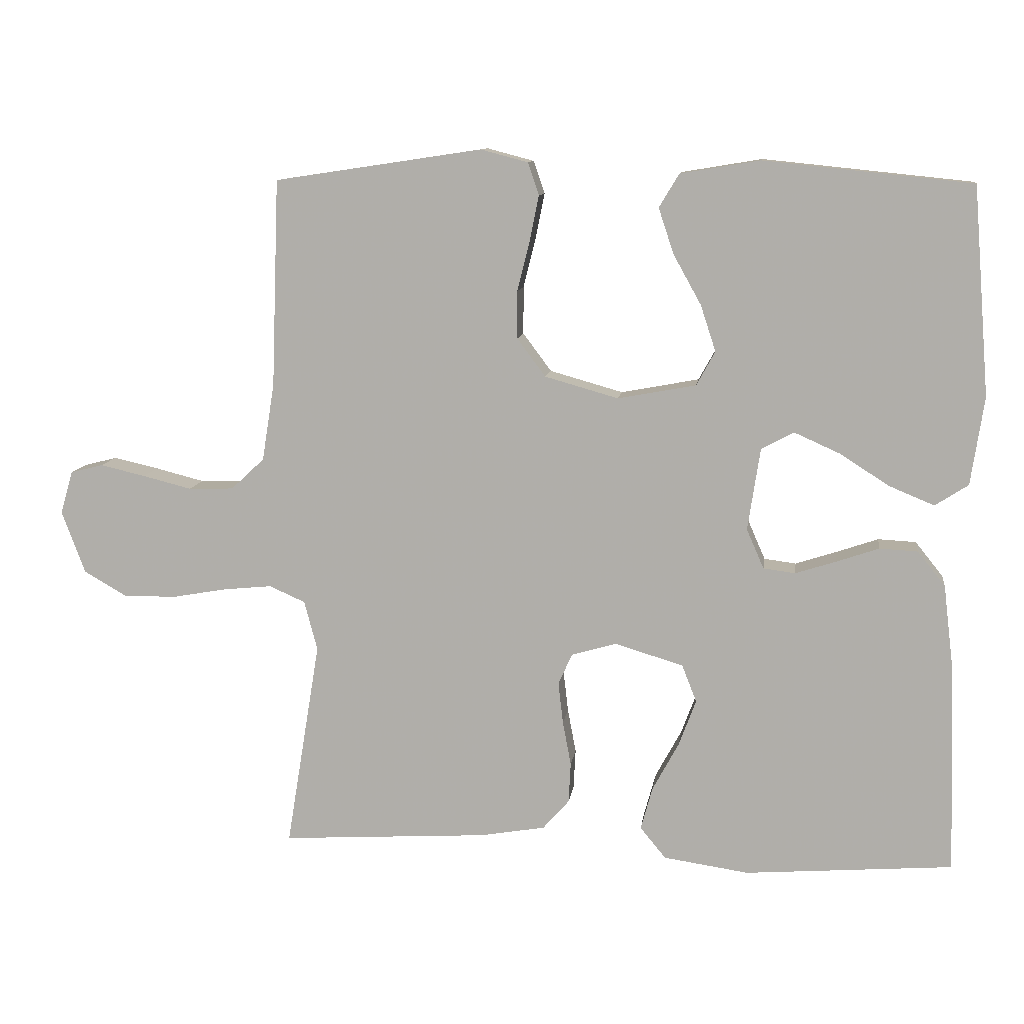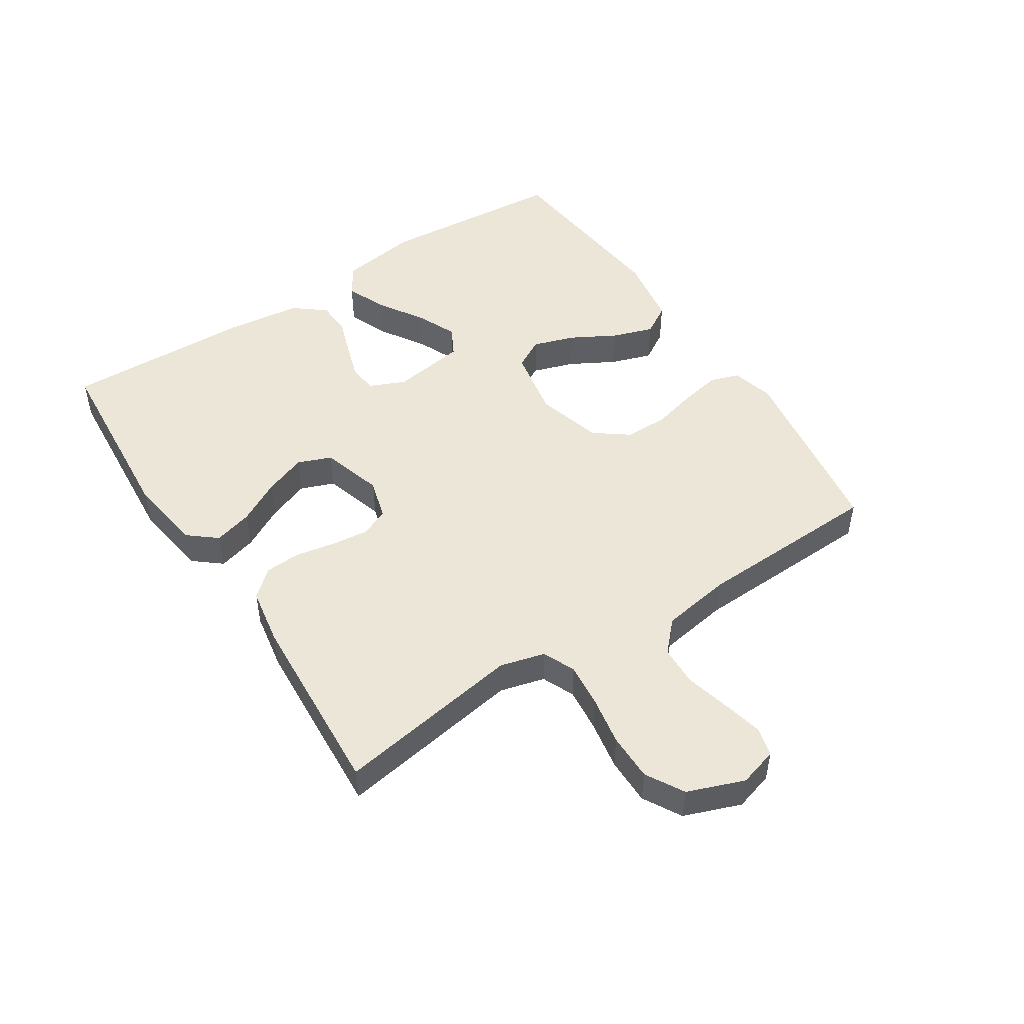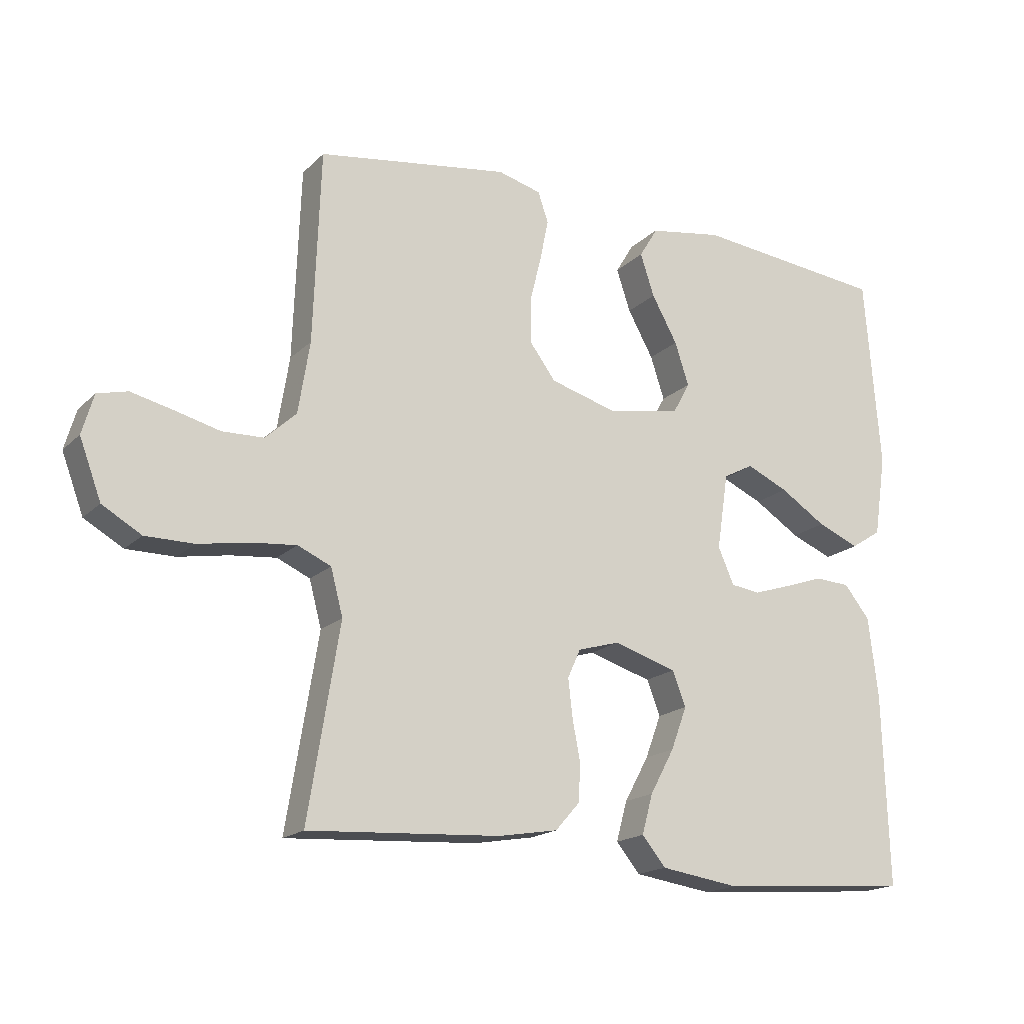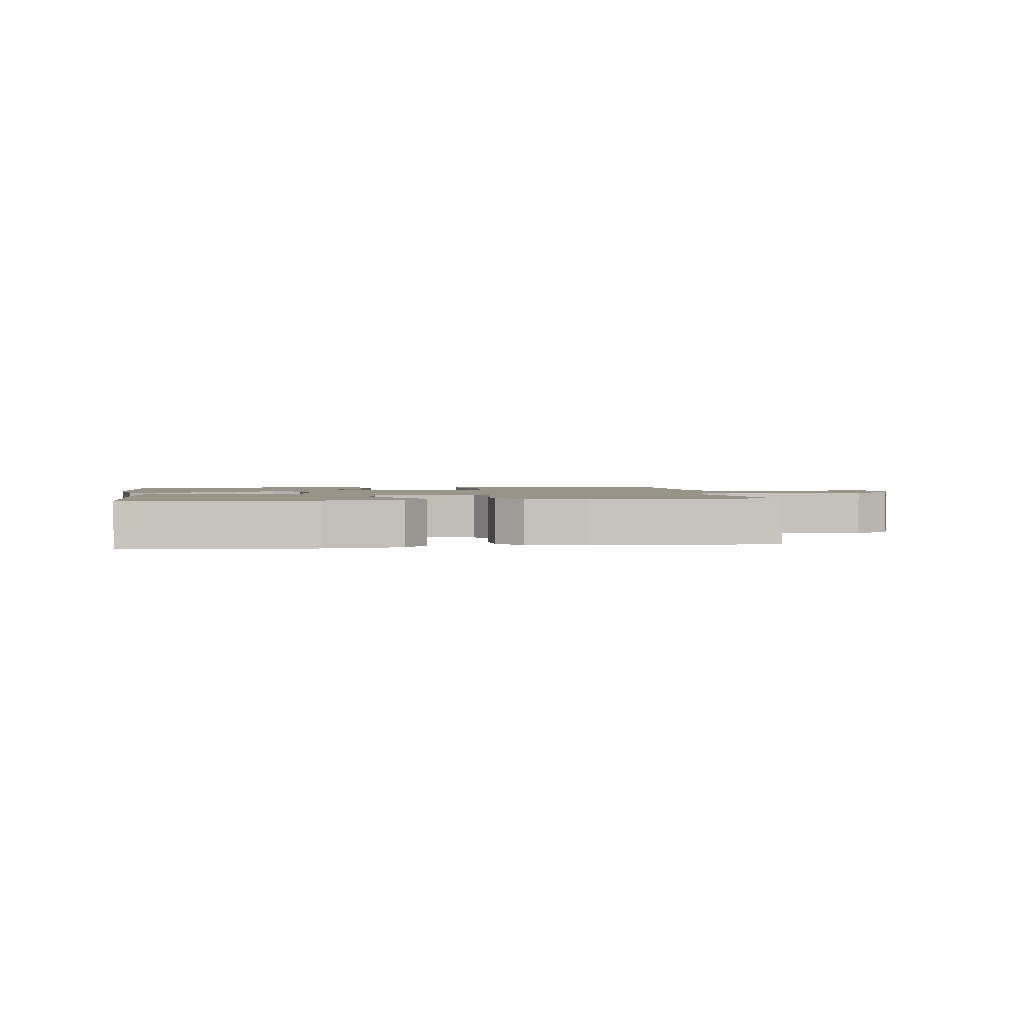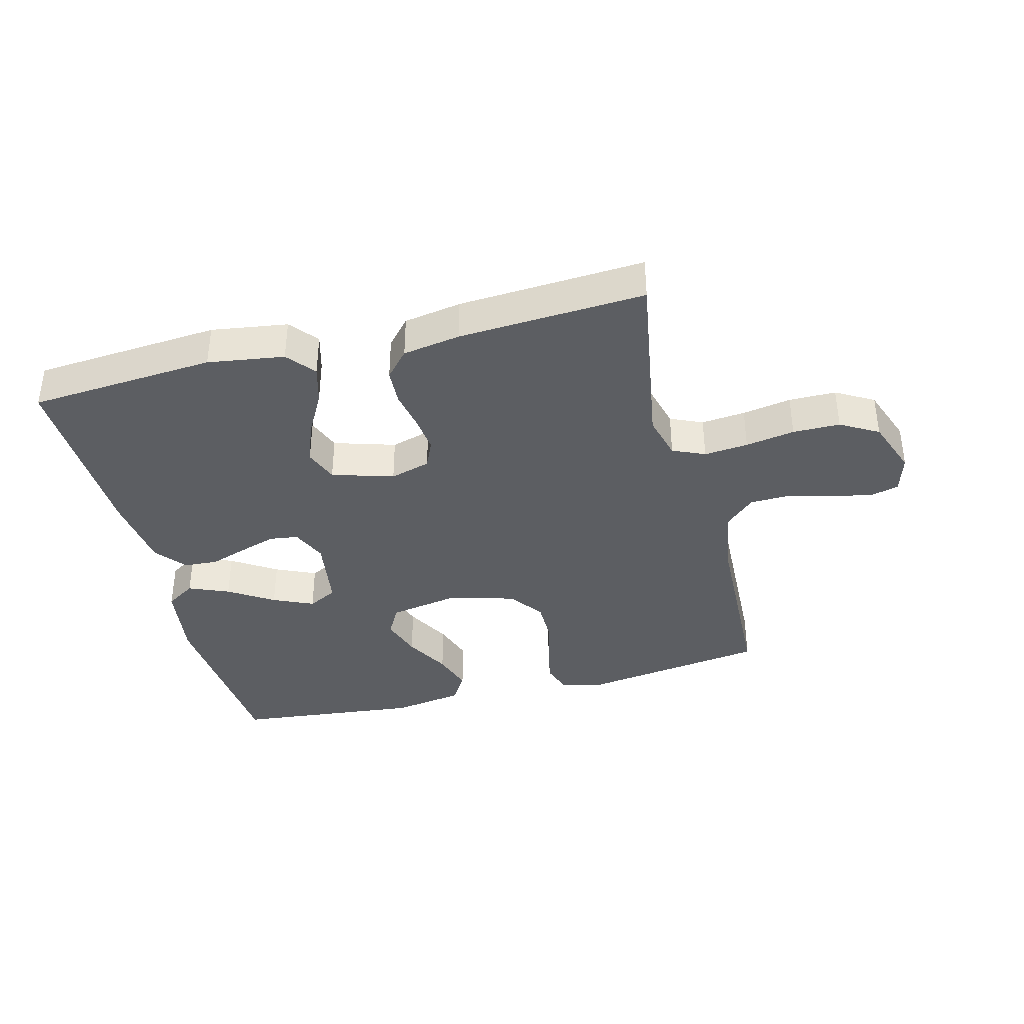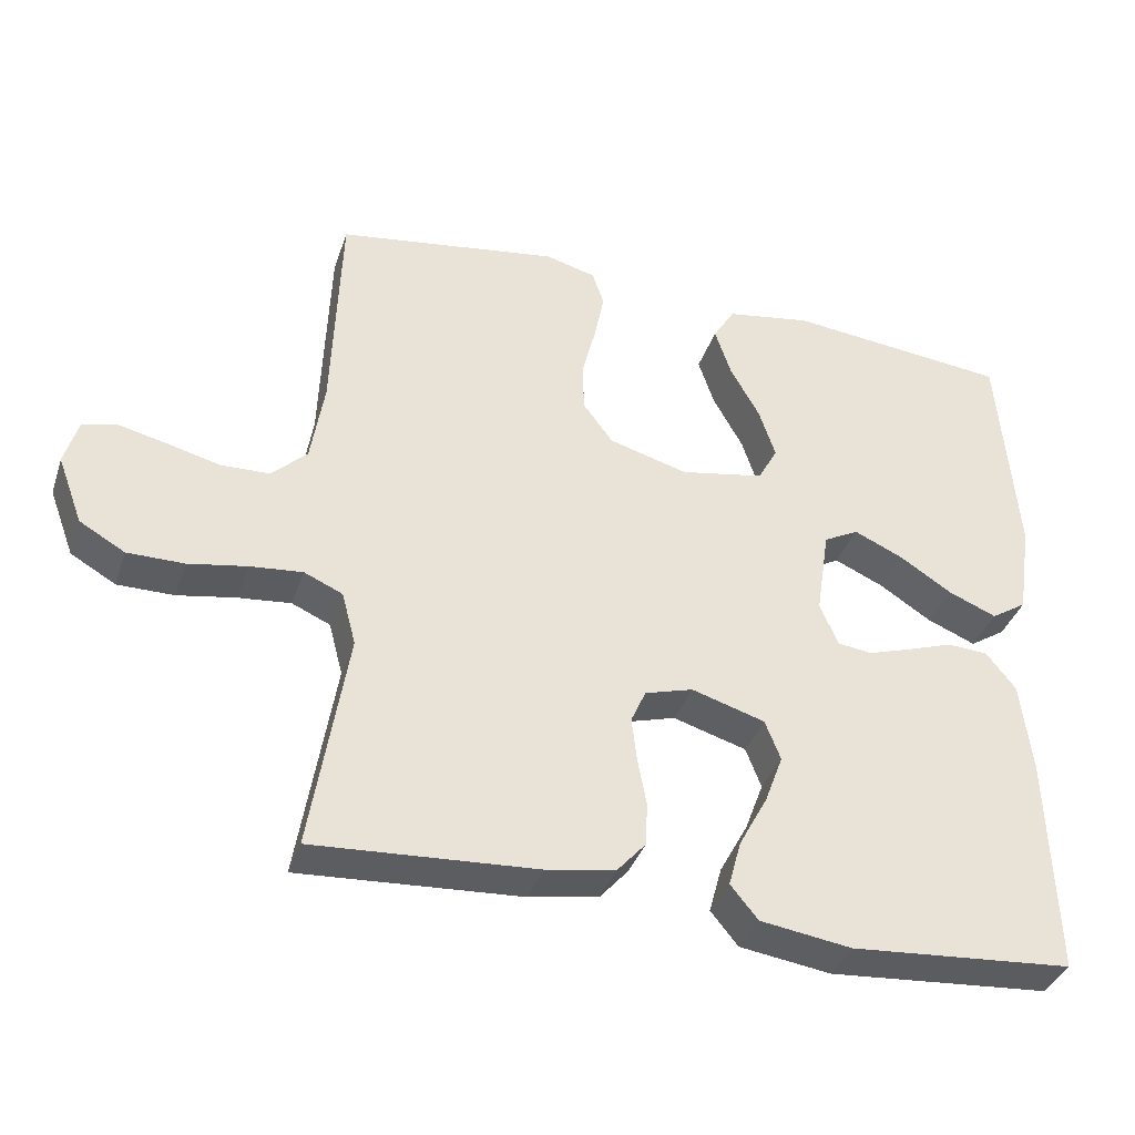
<metadata>
{"format":"obj","ext":"obj","renderer":"f3d","projection":"perspective","resolution":1024,"background":"white","views":[{"elev":10.5,"azim":7.6,"up":"+Z"},{"elev":49.3,"azim":-123.0,"up":"+Y"},{"elev":-17.8,"azim":-29.9,"up":"+Z"},{"elev":1.8,"azim":171.5,"up":"+Y"},{"elev":-37.9,"azim":-165.7,"up":"+Y"},{"elev":-37.1,"azim":-17.7,"up":"+Z"}]}
</metadata>
<code>
v -0.5 0.07 0.5
v -0.2 0.07 0.545
v -0.132 0.07 0.527
v -0.116 0.07 0.48
v -0.129 0.07 0.415
v -0.147 0.07 0.343
v -0.147 0.07 0.274
v -0.106 0.07 0.219
v 0 0.07 0.189
v 0.113 0.07 0.21
v 0.14 0.07 0.259
v 0.118 0.07 0.326
v 0.078 0.07 0.398
v 0.056 0.07 0.464
v 0.085 0.07 0.512
v 0.2 0.07 0.531
v 0.5 0.07 0.5
v 0.524 0.07 0.2
v 0.505 0.07 0.073
v 0.457 0.07 0.042
v 0.392 0.07 0.069
v 0.32 0.07 0.115
v 0.255 0.07 0.144
v 0.208 0.07 0.119
v 0.19 0.07 0
v 0.215 0.07 -0.057
v 0.261 0.07 -0.063
v 0.32 0.07 -0.044
v 0.381 0.07 -0.023
v 0.436 0.07 -0.026
v 0.476 0.07 -0.076
v 0.491 0.07 -0.2
v 0.5 0.07 -0.5
v 0.2 0.07 -0.523
v 0.077 0.07 -0.505
v 0.04 0.07 -0.46
v 0.057 0.07 -0.398
v 0.095 0.07 -0.328
v 0.12 0.07 -0.261
v 0.099 0.07 -0.207
v 0 0.07 -0.177
v -0.065 0.07 -0.196
v -0.085 0.07 -0.241
v -0.078 0.07 -0.301
v -0.066 0.07 -0.365
v -0.069 0.07 -0.423
v -0.107 0.07 -0.466
v -0.2 0.07 -0.482
v -0.5 0.07 -0.5
v -0.451 0.07 -0.2
v -0.47 0.07 -0.128
v -0.522 0.07 -0.105
v -0.593 0.07 -0.112
v -0.672 0.07 -0.126
v -0.748 0.07 -0.126
v -0.809 0.07 -0.091
v -0.843 0.07 0
v -0.825 0.07 0.062
v -0.778 0.07 0.074
v -0.713 0.07 0.059
v -0.642 0.07 0.041
v -0.577 0.07 0.043
v -0.529 0.07 0.088
v -0.511 0.07 0.2
v -0.5 0 0.5
v -0.2 0 0.545
v -0.132 0 0.527
v -0.116 0 0.48
v -0.129 0 0.415
v -0.147 0 0.343
v -0.147 0 0.274
v -0.106 0 0.219
v 0 0 0.189
v 0.113 0 0.21
v 0.14 0 0.259
v 0.118 0 0.326
v 0.078 0 0.398
v 0.056 0 0.464
v 0.085 0 0.512
v 0.2 0 0.531
v 0.5 0 0.5
v 0.524 0 0.2
v 0.505 0 0.073
v 0.457 0 0.042
v 0.392 0 0.069
v 0.32 0 0.115
v 0.255 0 0.144
v 0.208 0 0.119
v 0.19 0 0
v 0.215 0 -0.057
v 0.261 0 -0.063
v 0.32 0 -0.044
v 0.381 0 -0.023
v 0.436 0 -0.026
v 0.476 0 -0.076
v 0.491 0 -0.2
v 0.5 0 -0.5
v 0.2 0 -0.523
v 0.077 0 -0.505
v 0.04 0 -0.46
v 0.057 0 -0.398
v 0.095 0 -0.328
v 0.12 0 -0.261
v 0.099 0 -0.207
v 0 0 -0.177
v -0.065 0 -0.196
v -0.085 0 -0.241
v -0.078 0 -0.301
v -0.066 0 -0.365
v -0.069 0 -0.423
v -0.107 0 -0.466
v -0.2 0 -0.482
v -0.5 0 -0.5
v -0.451 0 -0.2
v -0.47 0 -0.128
v -0.522 0 -0.105
v -0.593 0 -0.112
v -0.672 0 -0.126
v -0.748 0 -0.126
v -0.809 0 -0.091
v -0.843 0 0
v -0.825 0 0.062
v -0.778 0 0.074
v -0.713 0 0.059
v -0.642 0 0.041
v -0.577 0 0.043
v -0.529 0 0.088
v -0.511 0 0.2
f 58 59 60 61
f 56 57 58 61
f 56 61 62
f 53 54 55 56
f 52 53 56 62
f 51 52 62 63
f 47 48 49 50
f 47 50 51
f 44 45 46 47
f 43 44 47 51
f 42 43 51 63
f 35 36 37 38
f 35 38 39
f 34 35 39
f 33 34 39
f 32 33 39 40
f 28 29 30 31
f 27 28 31 32
f 26 27 32 40
f 19 20 21 22
f 19 22 23
f 18 19 23
f 17 18 23
f 16 17 23 24
f 12 13 14 15
f 11 12 15 16
f 3 4 5 6
f 1 2 3 6
f 64 1 6 7
f 41 42 63 64
f 41 64 7 8
f 25 26 40 41
f 25 41 8 9
f 11 16 24 25
f 10 11 25
f 9 10 25
f 125 124 123 122
f 125 122 121 120
f 126 125 120
f 120 119 118 117
f 126 120 117 116
f 127 126 116 115
f 114 113 112 111
f 115 114 111
f 111 110 109 108
f 115 111 108 107
f 127 115 107 106
f 102 101 100 99
f 103 102 99
f 103 99 98
f 103 98 97
f 104 103 97 96
f 95 94 93 92
f 96 95 92 91
f 104 96 91 90
f 86 85 84 83
f 87 86 83
f 87 83 82
f 87 82 81
f 88 87 81 80
f 79 78 77 76
f 80 79 76 75
f 70 69 68 67
f 70 67 66 65
f 71 70 65 128
f 128 127 106 105
f 72 71 128 105
f 105 104 90 89
f 73 72 105 89
f 89 88 80 75
f 89 75 74
f 89 74 73
f 1 65 66 2
f 2 66 67 3
f 3 67 68 4
f 4 68 69 5
f 5 69 70 6
f 6 70 71 7
f 7 71 72 8
f 8 72 73 9
f 9 73 74 10
f 10 74 75 11
f 11 75 76 12
f 12 76 77 13
f 13 77 78 14
f 14 78 79 15
f 15 79 80 16
f 16 80 81 17
f 17 81 82 18
f 18 82 83 19
f 19 83 84 20
f 20 84 85 21
f 21 85 86 22
f 22 86 87 23
f 23 87 88 24
f 24 88 89 25
f 25 89 90 26
f 26 90 91 27
f 27 91 92 28
f 28 92 93 29
f 29 93 94 30
f 30 94 95 31
f 31 95 96 32
f 32 96 97 33
f 33 97 98 34
f 34 98 99 35
f 35 99 100 36
f 36 100 101 37
f 37 101 102 38
f 38 102 103 39
f 39 103 104 40
f 40 104 105 41
f 41 105 106 42
f 42 106 107 43
f 43 107 108 44
f 44 108 109 45
f 45 109 110 46
f 46 110 111 47
f 47 111 112 48
f 48 112 113 49
f 49 113 114 50
f 50 114 115 51
f 51 115 116 52
f 52 116 117 53
f 53 117 118 54
f 54 118 119 55
f 55 119 120 56
f 56 120 121 57
f 57 121 122 58
f 58 122 123 59
f 59 123 124 60
f 60 124 125 61
f 61 125 126 62
f 62 126 127 63
f 63 127 128 64
f 64 128 65 1

</code>
